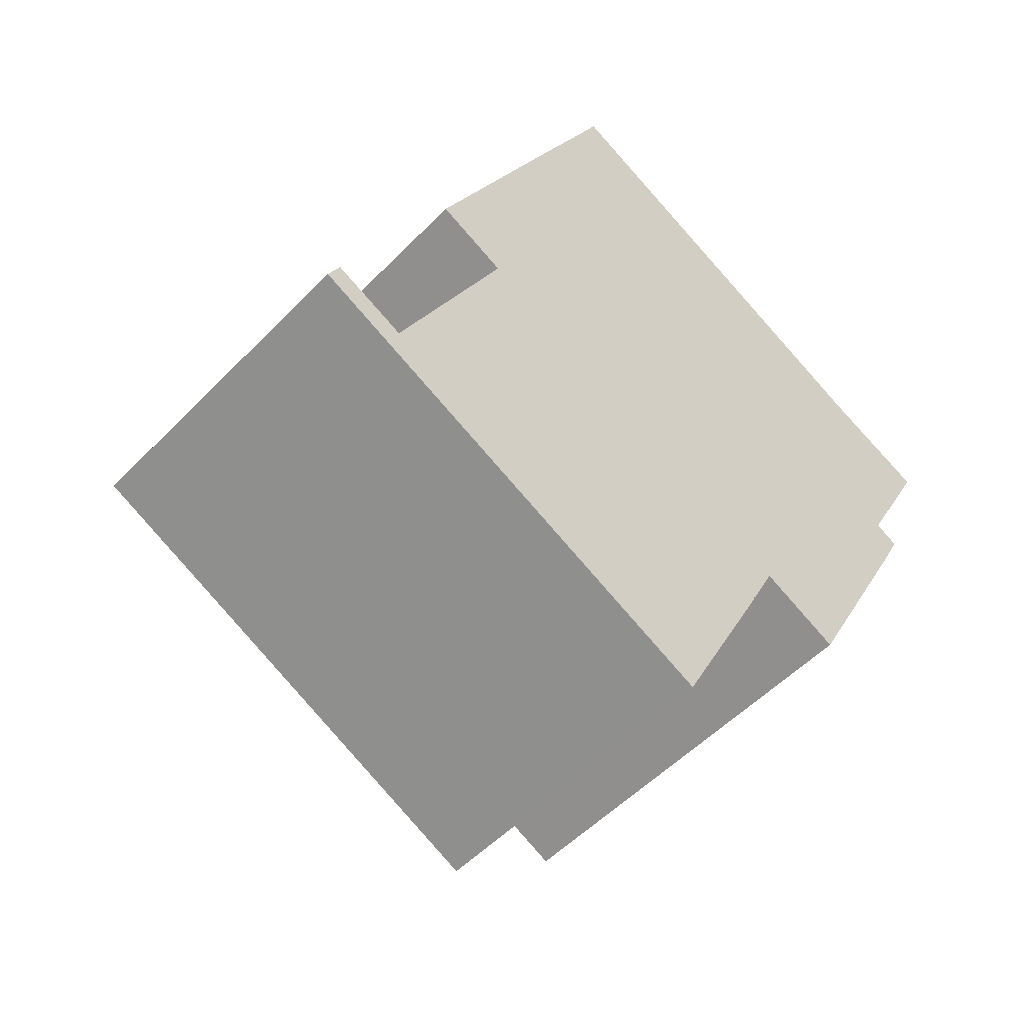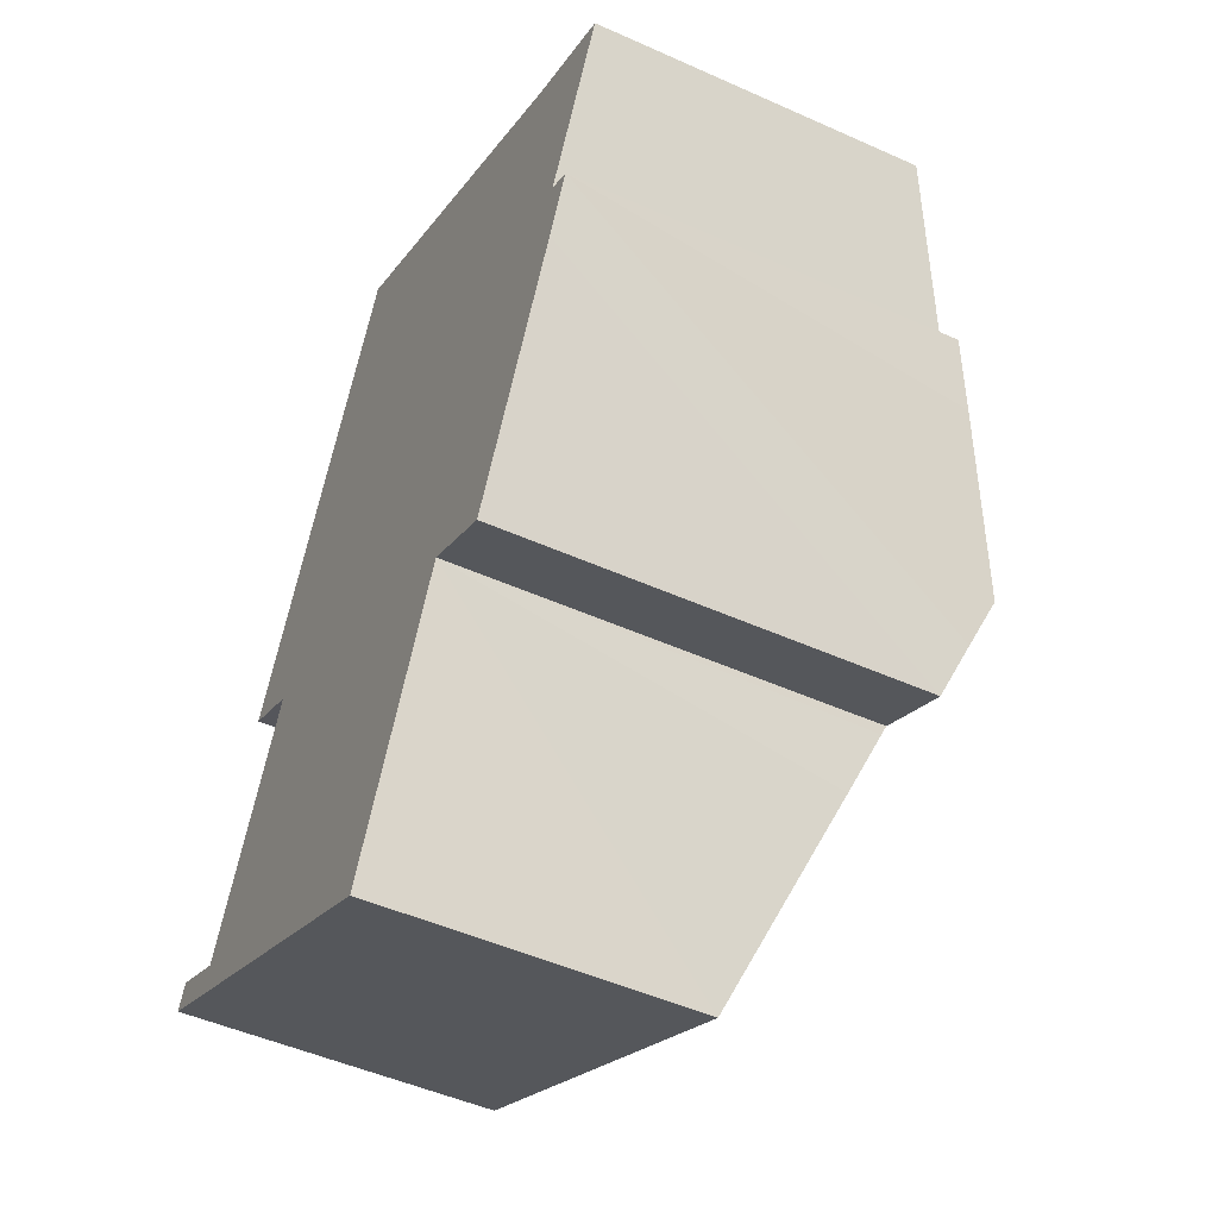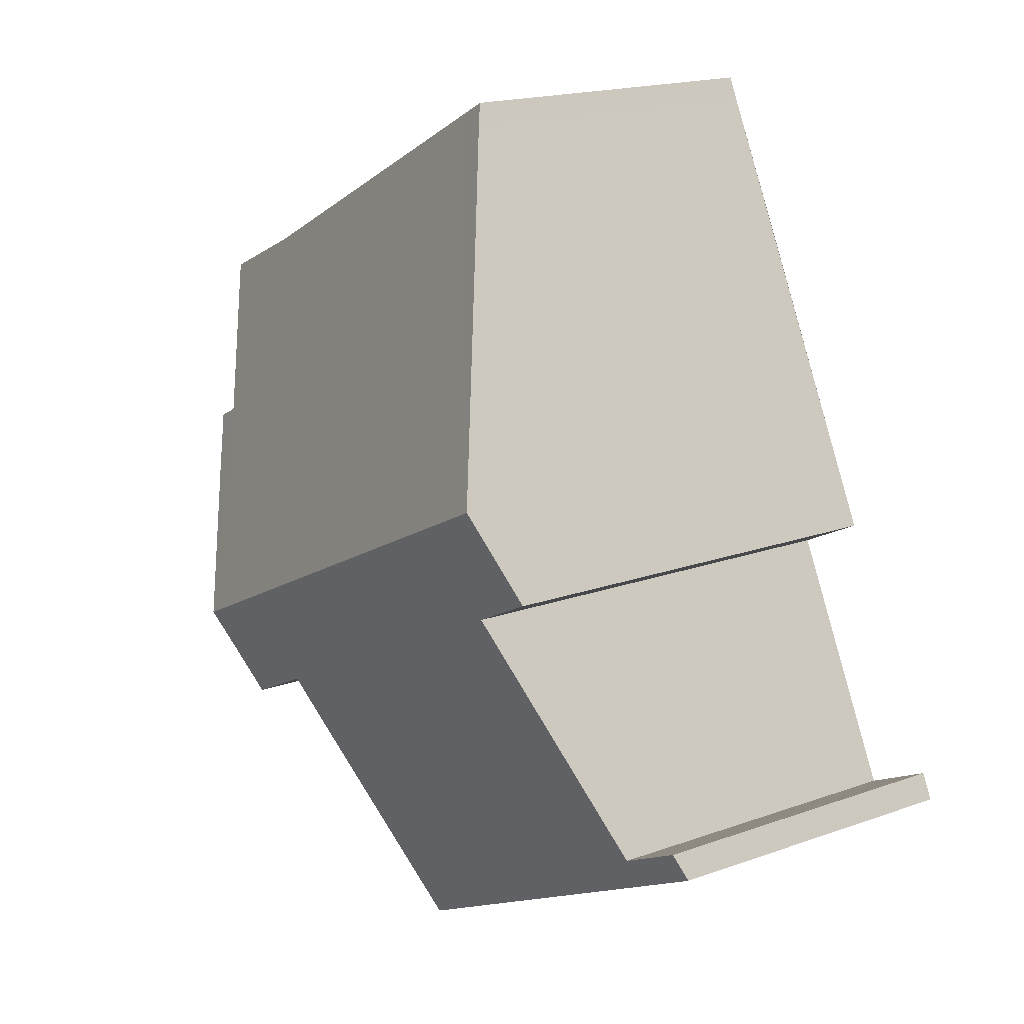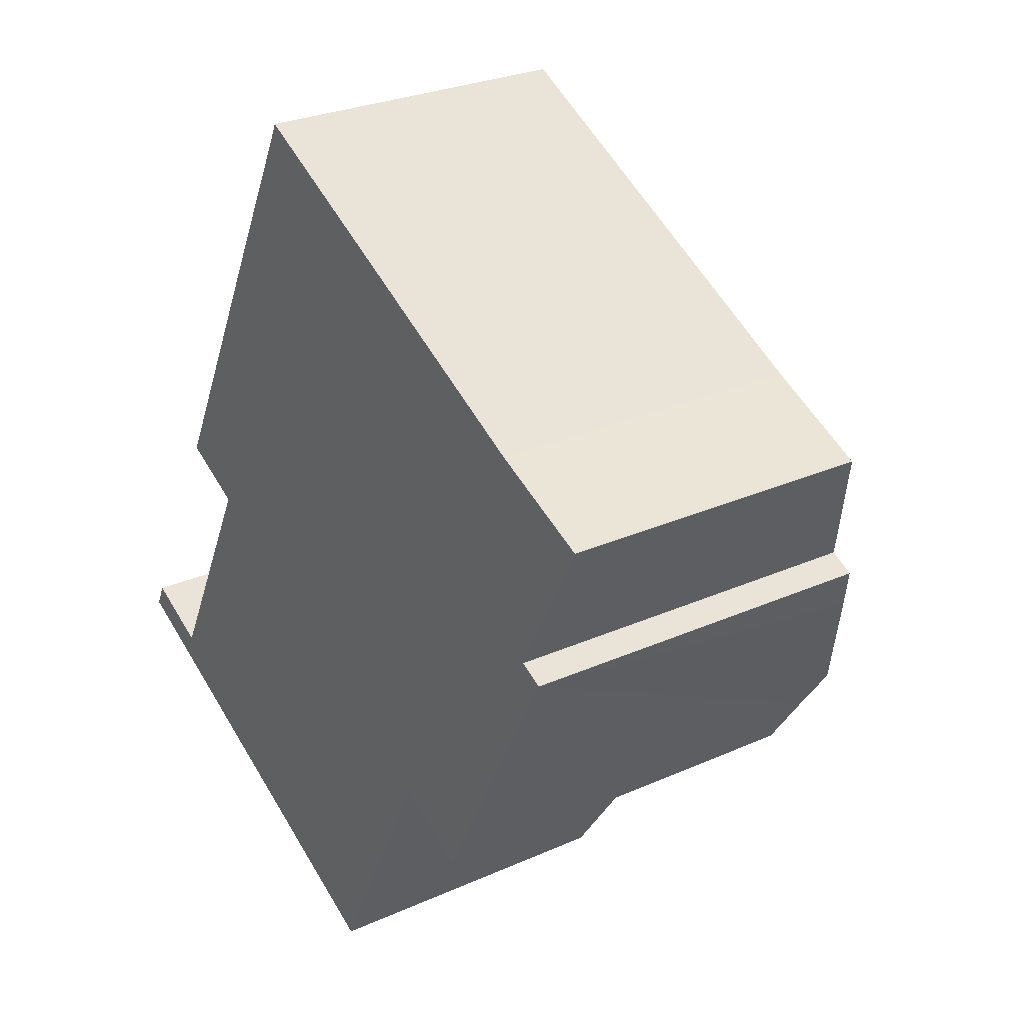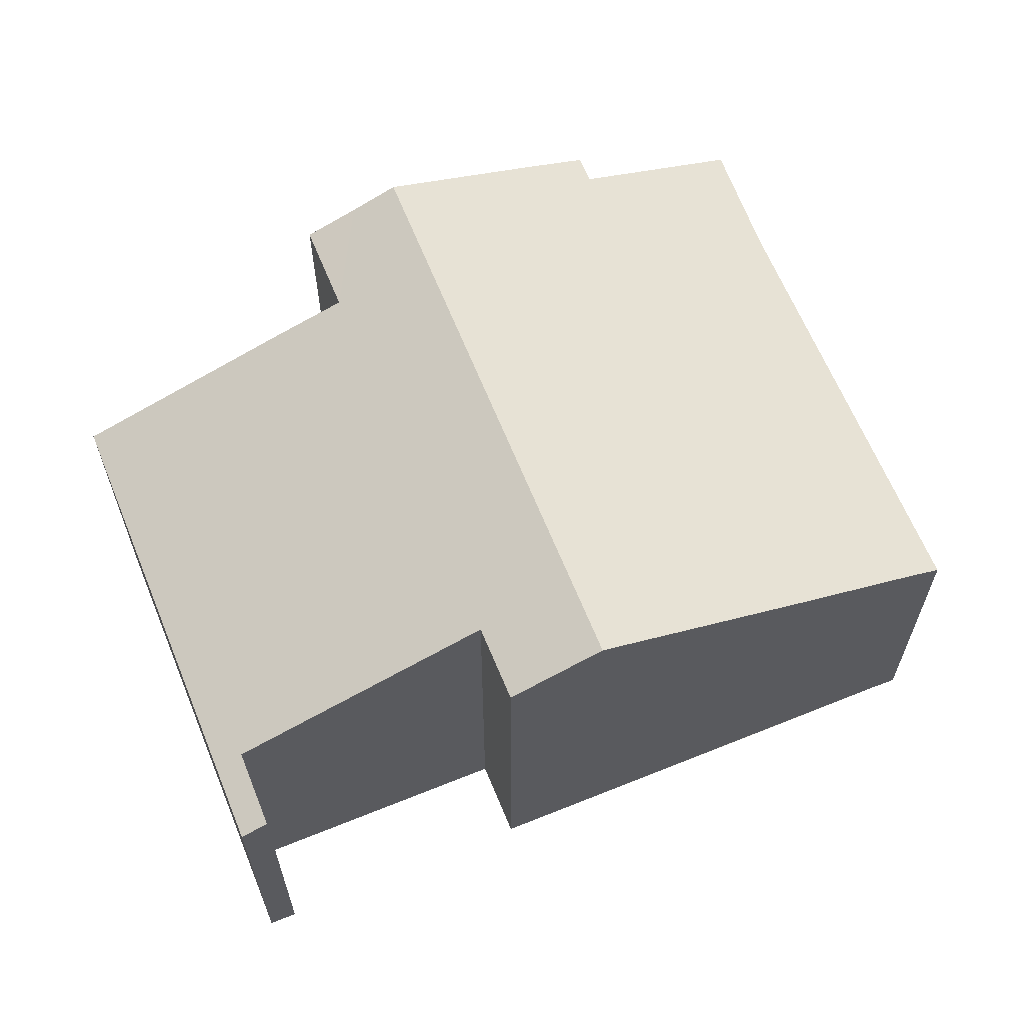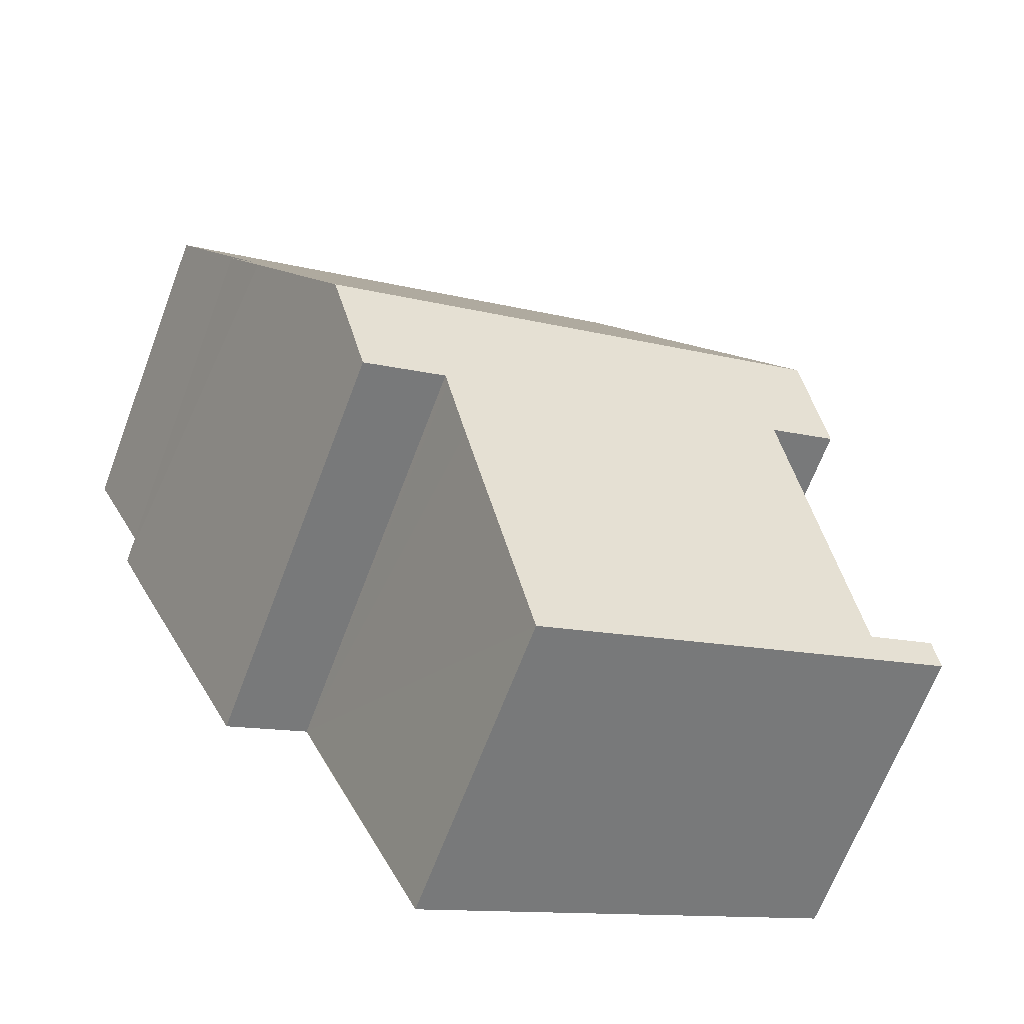
<metadata>
{"format":"obj","ext":"obj","renderer":"f3d","projection":"perspective","resolution":1024,"background":"white","views":[{"elev":-52.0,"azim":-42.2,"up":"+Z"},{"elev":-48.7,"azim":63.4,"up":"+Z"},{"elev":18.1,"azim":-124.9,"up":"+Z"},{"elev":27.5,"azim":55.5,"up":"+Z"},{"elev":64.4,"azim":-85.5,"up":"+Y"},{"elev":-66.4,"azim":159.3,"up":"+Z"}]}
</metadata>
<code>
v  7.6 5.526 -3.815
v  1.449 5.706 -0.179
v  9.323 6.858 -0.375
v  0 5.538 3.391e-16
v  9.791 7.229 0.588
v  9.86 7.283 0.728
v  0.214 5.705 0.433
v  11.7 7.597 0.827
v  11.29 7.279 0.007
v  12.08 7.878 1.544
v  3.037 7.878 6.037
v  3.503 7.289 3.907
v  2.281 7.293 4.526
v  12.91 5.557 8.62
v  14.8 5.528 7.773
v  13.45 6.538 5.188
v  13.4 6.907 4.023
v  13.88 6.538 4.972
v  6.456 5.53 11.91
v  5.881 5.685 11.7
v  4.766 6.54 9.495
v  6.075 5.528 12.11
v  6.075 -7.413e-16 12.11
v  12.91 -5.278e-16 8.62
v  6.456 -7.293e-16 11.91
v  14.8 -4.76e-16 7.773
v  13.45 -3.177e-16 5.188
v  13.88 -3.044e-16 4.972
v  1.449 1.096e-17 -0.179
v  0.214 -2.651e-17 0.433
v  13.4 -2.463e-16 4.023
v  11.29 -4.286e-19 0.007
v  12.08 -9.454e-17 1.544
v  11.7 -5.064e-17 0.827
v  9.86 -4.458e-17 0.728
v  9.791 -3.6e-17 0.588
v  7.6 2.336e-16 -3.815
v  9.323 2.296e-17 -0.375
v  0 0 0
v  2.281 -2.771e-16 4.526
v  3.503 -2.392e-16 3.907
v  5.881 -7.164e-16 11.7
v  3.037 -3.697e-16 6.037
v  4.766 -5.814e-16 9.495
g defaultobject
f 1 2 3
f 2 1 4
f 3 2 5
f 5 2 6
f 2 4 7
f 6 8 9
f 8 6 10
f 10 6 11
f 11 6 12
f 12 6 2
f 11 12 13
f 14 15 16
f 17 16 18
f 16 17 10
f 16 10 11
f 16 11 14
f 14 11 19
f 19 11 20
f 20 11 21
f 22 19 20
f 23 19 22
f 19 23 14
f 14 23 24
f 24 23 25
f 24 15 14
f 15 24 26
f 27 18 16
f 18 27 28
f 7 29 2
f 29 7 30
f 15 27 16
f 27 15 26
f 28 17 18
f 17 28 10
f 10 28 8
f 8 28 9
f 9 28 31
f 9 31 32
f 32 31 33
f 32 33 34
f 35 5 6
f 5 35 3
f 3 35 1
f 1 35 36
f 1 36 37
f 37 36 38
f 9 35 6
f 35 9 32
f 1 39 4
f 39 1 37
f 12 40 13
f 40 12 41
f 4 30 7
f 30 4 39
f 2 41 12
f 41 2 29
f 42 22 20
f 22 42 23
f 40 11 13
f 11 40 21
f 21 40 20
f 20 40 43
f 20 43 42
f 42 43 44
f 41 43 40
f 43 41 42
f 42 41 25
f 25 41 24
f 25 23 42
f 42 44 43
f 39 29 30
f 29 39 37
f 29 37 41
f 41 37 24
f 24 37 35
f 35 37 36
f 36 37 38
f 32 27 35
f 27 32 34
f 27 34 28
f 28 34 33
f 28 33 31
f 35 26 24
f 26 35 27

</code>
